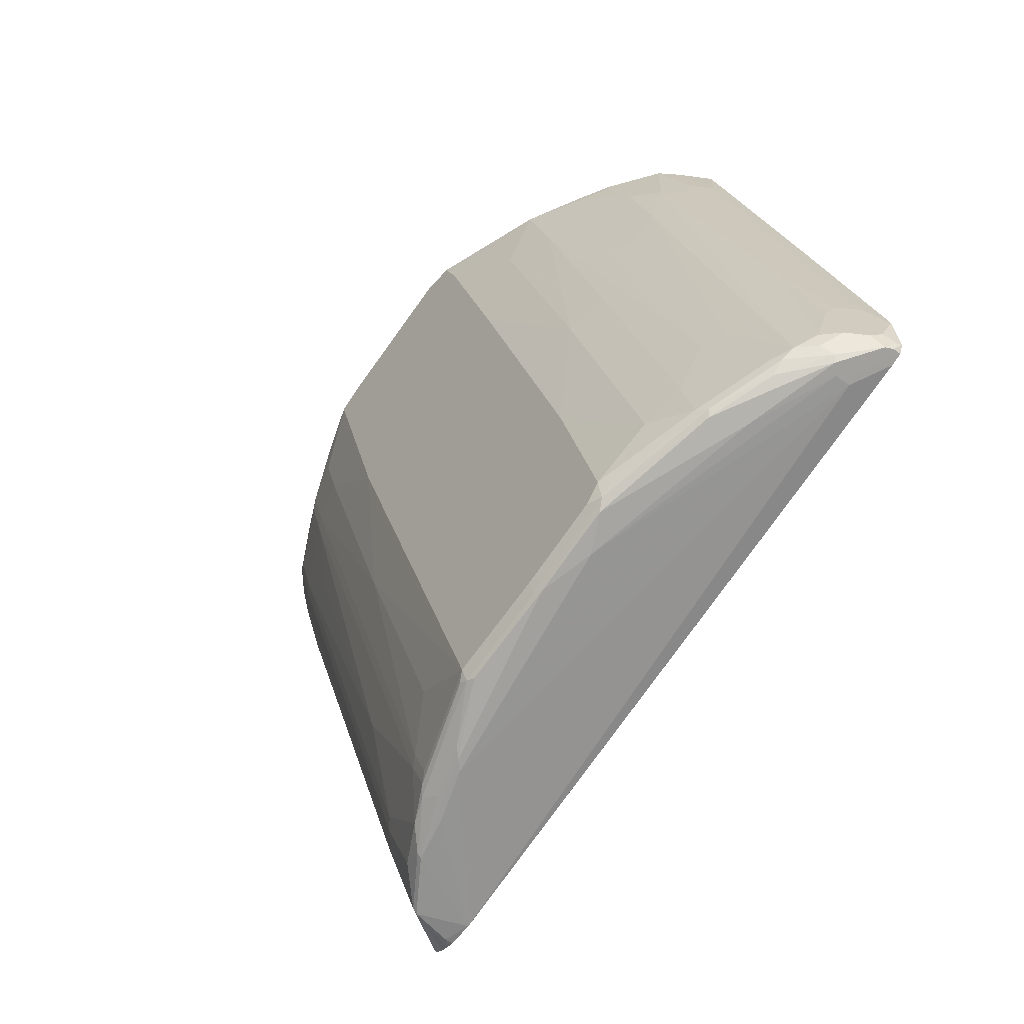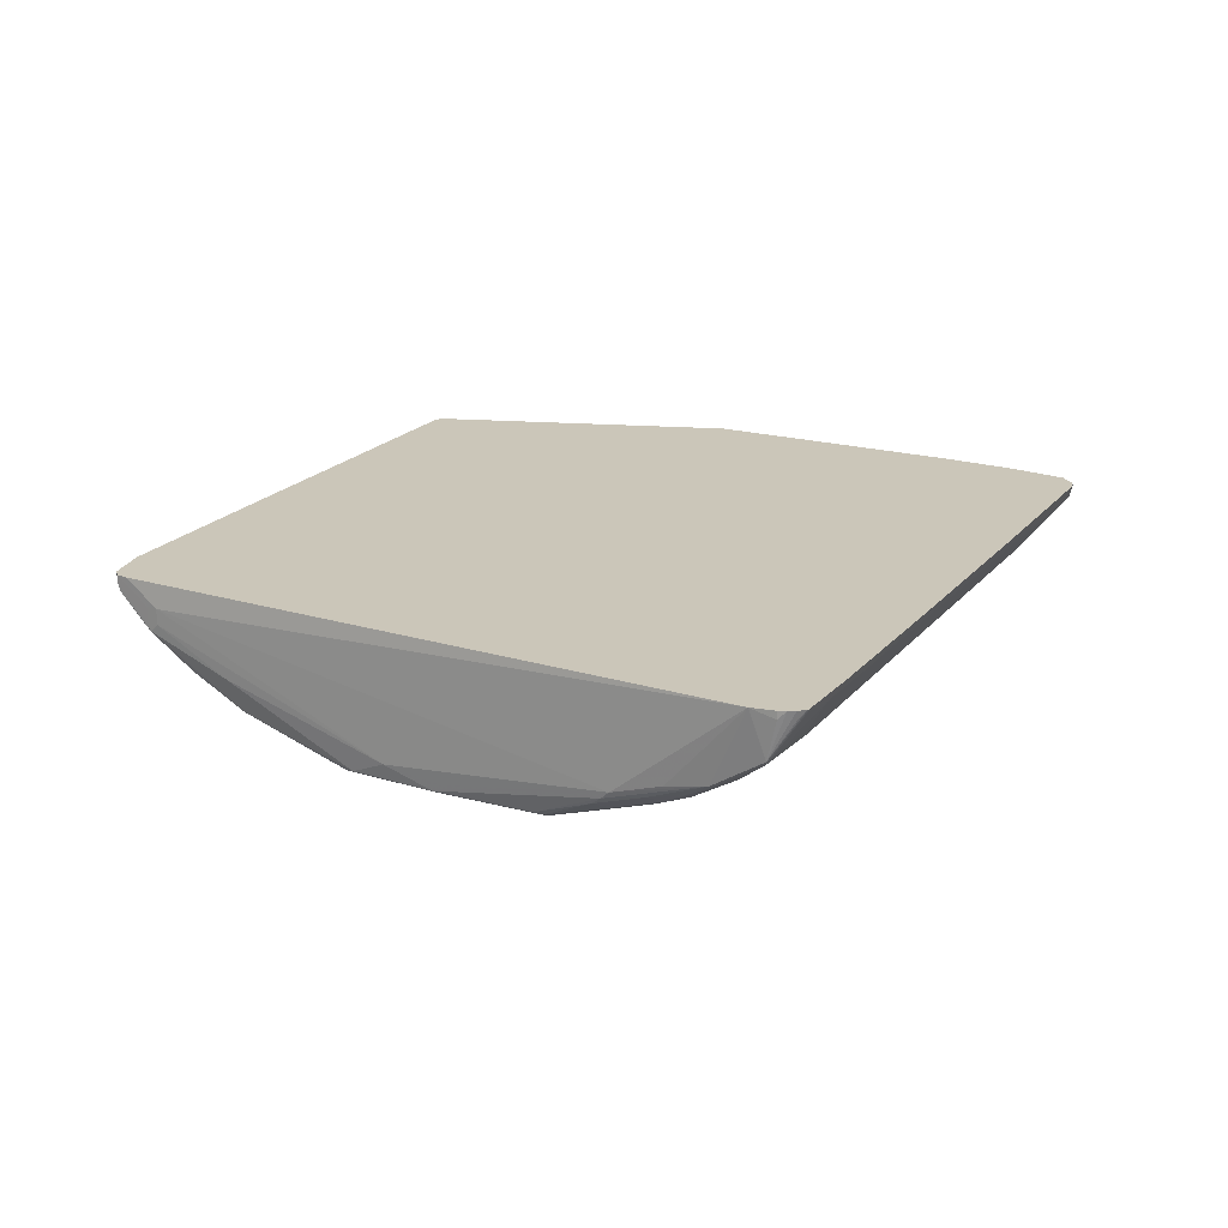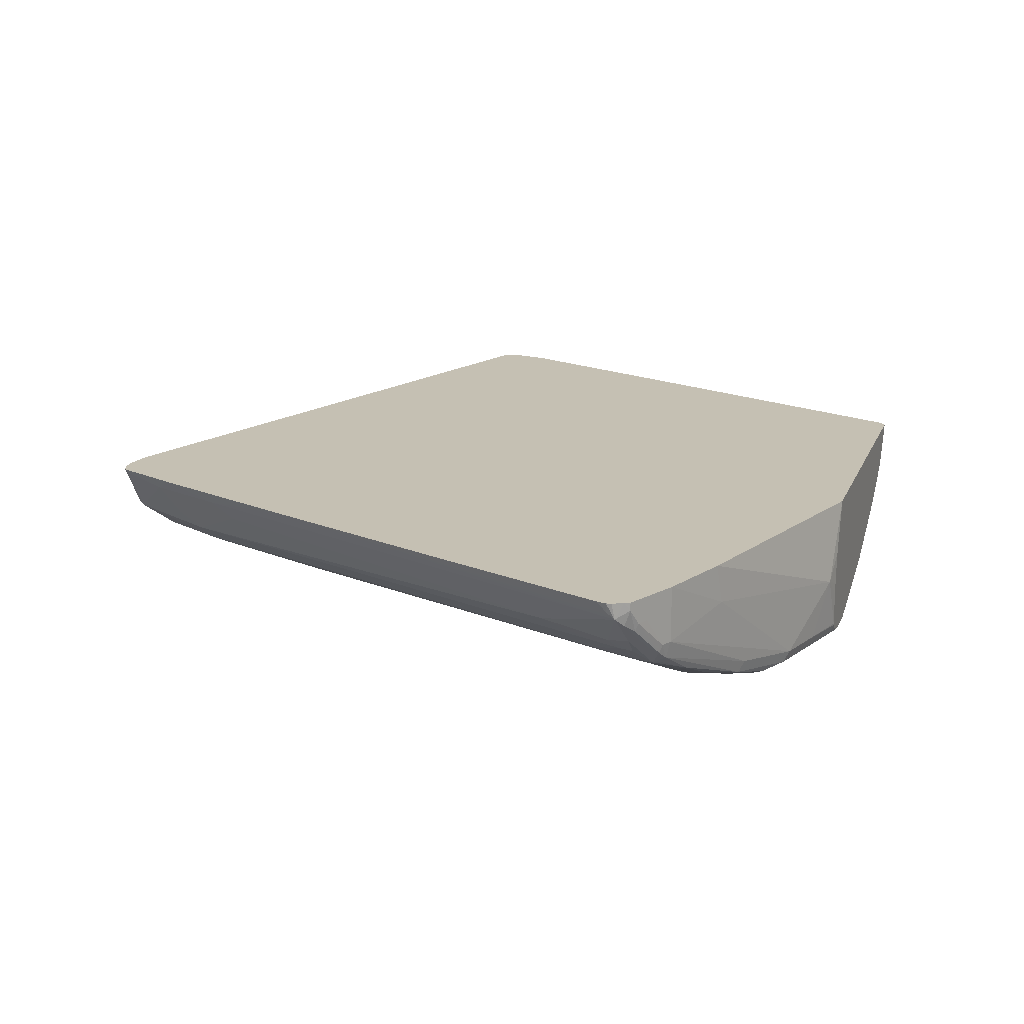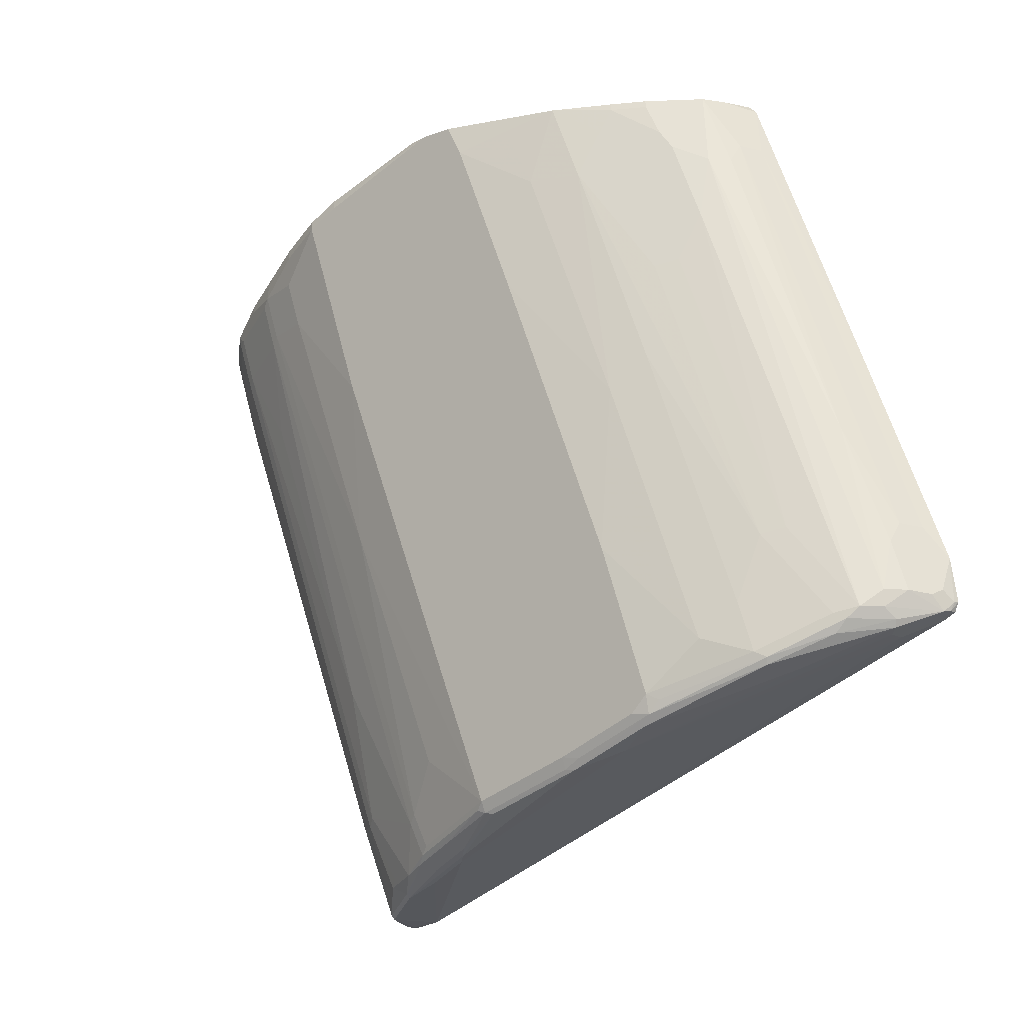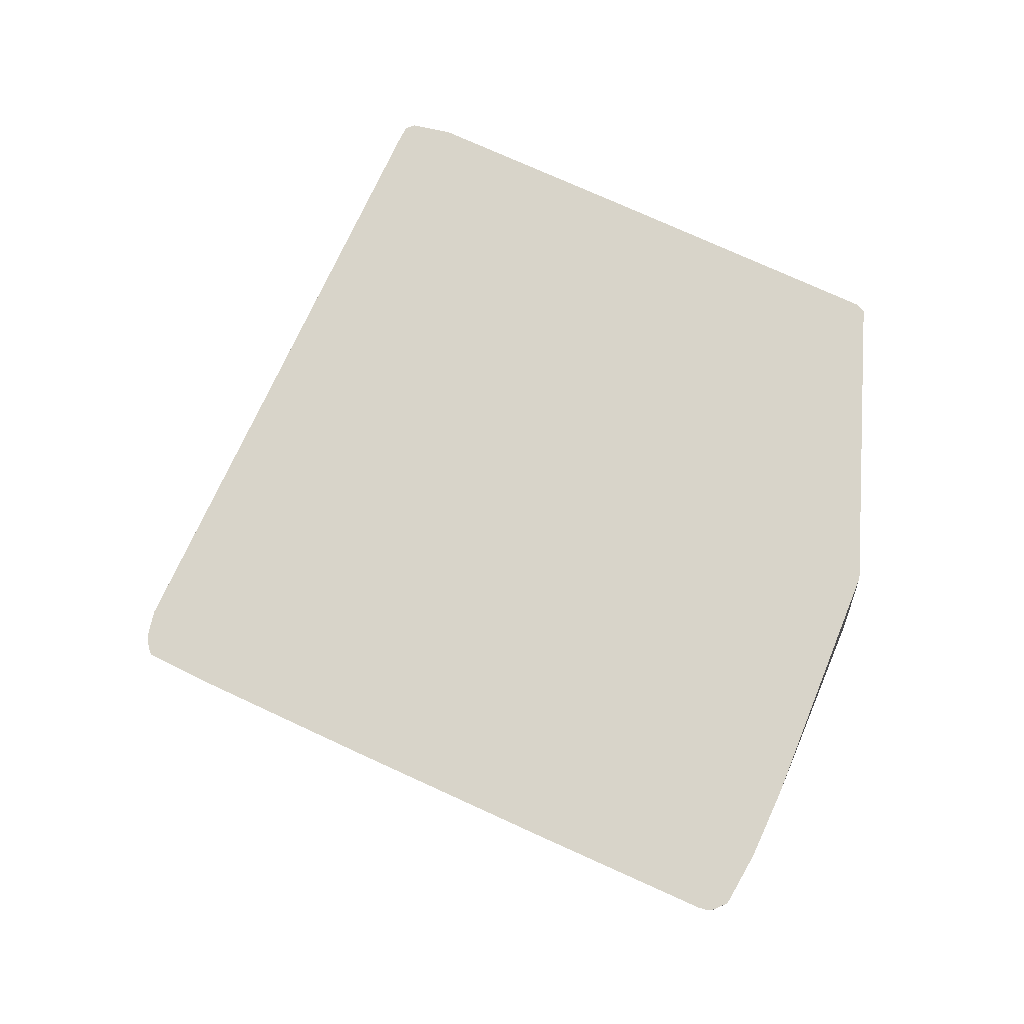
<metadata>
{"format":"obj","ext":"obj","renderer":"f3d","projection":"perspective","resolution":1024,"background":"white","views":[{"elev":-50.8,"azim":51.4,"up":"+Z"},{"elev":20.9,"azim":-172.8,"up":"+Y"},{"elev":18.1,"azim":-71.9,"up":"+Y"},{"elev":-15.2,"azim":38.6,"up":"+Z"},{"elev":75.4,"azim":-86.6,"up":"+Y"}]}
</metadata>
<code>
v -0.4771 0.03561 0.08074
v -0.4857 0.01817 0.08074
v -0.4726 0.03557 0.07622
v -0.4727 0.03561 0.07627
v -0.6821 0.03561 0.08074
v -0.4726 0.01524 0.04571
v -0.4641 0.0271 0.04402
v -0.4939 0.005976 0.08074
v -0.4726 0.03561 0.07617
v -0.4015 0.03557 -0.1067
v -0.8385 0.03561 0.02792
v -0.7063 -0.01524 0.07875
v -0.6922 0.001126 0.08074
v -0.4743 0.00677 0.03384
v -0.4015 0.005078 -0.1576
v -0.371 0.01524 -0.2185
v -0.3625 0.0271 -0.2202
v -0.5061 -0.002155 0.08074
v -0.493 -0.005086 0.04571
v -0.4845 -0.003394 0.03384
v -0.4726 0.005078 0.02539
v -0.4015 0.03561 -0.1068
v -0.3506 0.03561 -0.2388
v -0.8842 0.03561 0.01013
v -0.8334 0.01015 0.03046
v -0.7521 -0.05082 0.06096
v -0.7216 -0.05082 0.0711
v -0.6922 -0.05082 0.08074
v -0.6936 -0.02822 0.08074
v -0.6936 -0.02033 0.08074
v -0.3727 -0.003394 -0.2609
v -0.3727 0.00677 -0.2304
v -0.3625 0.01693 -0.2405
v -0.5133 -0.01524 0.0559
v -0.5244 -0.01434 0.08074
v -0.5048 -0.01355 0.04402
v -0.4845 -0.01355 -0.006809
v -0.3828 -0.01355 -0.271
v -0.3608 0.01524 -0.249
v -0.3507 0.0254 -0.2591
v -0.3473 0.03218 -0.2659
v -0.3466 0.03561 -0.2652
v -0.9045 0.03561 -1.41e-06
v -0.8842 -8.94e-06 0.01013
v -0.7554 -0.05759 0.05759
v -0.6917 -0.05194 0.08074
v -0.8029 -0.04065 0.04064
v -0.3727 -0.003394 -0.271
v -0.3625 0.00677 -0.2609
v -0.5235 -0.01524 0.07622
v -0.5437 -0.0254 0.07622
v -0.5446 -0.02451 0.08074
v -0.4946 -0.02371 -0.03727
v -0.4235 -0.02371 -0.2202
v -0.5488 -0.03049 0.06096
v -0.3964 -0.02033 -0.2744
v -0.4032 -0.02371 -0.2812
v -0.3896 -0.01693 -0.2778
v -0.3541 0.01863 -0.2625
v -0.349 0.03048 -0.271
v -0.3507 0.0254 -0.2718
v -0.349 0.03561 -0.271
v -0.9147 0.03561 -0.005119
v -0.9045 0.02032 -1.41e-06
v -0.891 -8.94e-06 0.006756
v -0.8854 -0.01017 0.007601
v -0.7521 -0.06098 0.05078
v -0.6713 -0.06098 0.08074
v -0.6843 -0.0583 0.08074
v -0.6945 -0.05759 0.07791
v -0.8063 -0.04742 0.03726
v -0.7758 -0.05759 0.0474
v -0.7724 -0.06098 0.04064
v -0.3794 -0.006778 -0.2778
v -0.3693 0.003385 -0.2778
v -0.5793 -0.04065 0.08074
v -0.5082 -0.03049 -0.0407
v -0.559 -0.04065 0.03046
v -0.4371 -0.03049 -0.2236
v -0.4167 -0.03049 -0.2846
v -0.4269 -0.03049 -0.2541
v -0.4371 -0.04065 -0.2947
v -0.4303 -0.03726 -0.2981
v -0.3964 -0.01778 -0.2858
v -0.3693 0.01015 -0.2812
v -0.371 0.005078 -0.282
v -0.3558 0.03561 -0.2744
v -0.3693 0.02032 -0.2812
v -0.918 0.03561 -0.006809
v -0.918 0.03048 -0.006809
v -0.9113 0.02032 -0.00343
v -0.8918 -0.005086 0.005067
v -0.8876 -0.01355 -1.41e-06
v -0.8817 -0.01524 0.005067
v -0.8613 -0.0254 0.0152
v -0.6504 -0.06098 0.08074
v -0.8347 -0.03811 0.02032
v -0.8029 -0.05082 0.03046
v -0.8029 -0.05082 0.01013
v -0.7521 -0.06098 -0.02037
v -0.6098 -0.05082 0.0711
v -0.5895 -0.05082 0.03046
v -0.5692 -0.05082 -0.02037
v -0.5285 -0.05082 -0.122
v -0.5082 -0.04065 -0.1017
v -0.4472 -0.04065 -0.2642
v -0.4675 -0.05082 -0.2846
v -0.4675 -0.05082 -0.3049
v -0.432 -0.03557 -0.3023
v -0.4607 -0.04742 -0.3083
v -0.498 -0.05844 -0.3265
v -0.3761 0.01015 -0.2846
v -0.4523 -0.03557 -0.3125
v -0.5031 -0.05589 -0.3328
v -0.4218 -0.01524 -0.3023
v -0.3761 0.02032 -0.2846
v -0.7368 0.03557 -0.4243
v -0.7369 0.03561 -0.4243
v -0.9198 0.03561 -0.01019
v -0.9223 0.0254 -0.01526
v -0.9185 0.02032 -0.01019
v -0.9121 0.01524 -0.005119
v -0.8982 -8.94e-06 -1.41e-06
v -0.8842 -0.01397 -0.01019
v -0.8791 -0.01778 -0.005119
v -0.874 -0.02033 -1.41e-06
v -0.8537 -0.03049 0.01013
v -0.8605 -0.0271 0.01013
v -0.9079 0.00677 -0.01019
v -0.8978 -0.003394 -0.01019
v -0.6402 -0.06098 0.06096
v -0.8334 -0.04065 0.01013
v -0.7927 -0.05082 -0.02037
v -0.7317 -0.06098 -0.08134
v -0.5997 -0.06098 -0.0407
v -0.5285 -0.06098 -0.2236
v -0.5184 -0.06098 -0.2541
v -0.498 -0.06098 -0.315
v -0.4913 -0.05759 -0.3184
v -0.5082 -0.06098 -0.3252
v -0.5488 -0.05844 -0.3468
v -0.5539 -0.05589 -0.3532
v -0.5235 -0.04573 -0.343
v -0.6606 -0.03049 -0.3964
v -0.6911 -0.02033 -0.4065
v -0.7165 -0.01524 -0.4141
v -0.747 0.005078 -0.4243
v -0.7521 0.03048 -0.4269
v -0.7521 0.03561 -0.4269
v -0.9232 0.03561 -0.01699
v -0.8876 0.00677 -0.07115
v -0.8995 0.002534 -0.02544
v -0.9238 0.03561 -0.02037
v -0.9223 0.02921 -0.02037
v -0.9197 0.02795 -0.02544
v -0.8293 0.03561 -0.2703
v -0.7978 0.02795 -0.3405
v -0.7961 0.01693 -0.3252
v -0.874 -0.01397 -0.0407
v -0.8944 -0.003819 -0.02037
v -0.8689 -0.01778 -0.03558
v -0.8283 -0.03811 -0.02544
v -0.8384 -0.03811 0.005067
v -0.8232 -0.04065 -0.02037
v -0.7317 -0.05082 -0.1829
v -0.62 -0.06098 -0.3658
v -0.559 -0.06098 -0.3455
v -0.559 -0.05759 -0.3523
v -0.559 -0.05082 -0.3557
v -0.62 -0.05759 -0.3727
v -0.6149 -0.05589 -0.3735
v -0.6555 -0.03557 -0.3938
v -0.7165 -0.01778 -0.4116
v -0.6809 -0.03049 -0.4002
v -0.7013 -0.0271 -0.4031
v -0.7572 0.03561 -0.4269
v -0.747 0.002534 -0.4217
v -0.7487 0.00677 -0.4234
v -0.7673 0.03302 -0.4217
v -0.7683 0.03561 -0.4228
v -0.7676 0.03561 -0.4236
v -0.7622 0.02921 -0.4243
v -0.7622 0.03561 -0.4257
v -0.8876 -0.003394 -0.0407
v -0.8165 0.00677 -0.2541
v -0.7656 -0.003394 -0.3658
v -0.9223 0.03561 -0.02673
v -0.8801 0.03561 -0.1383
v -0.7866 0.03561 -0.3791
v -0.7775 0.02795 -0.3913
v -0.7673 0.007621 -0.3811
v -0.808 -0.01778 -0.1982
v -0.7521 -0.01397 -0.3658
v -0.8283 -0.02795 -0.08641
v -0.7571 -0.02795 -0.2795
v -0.6962 -0.03811 -0.3709
v -0.6911 -0.04065 -0.3658
v -0.6911 -0.05082 -0.2846
v -0.6251 -0.05844 -0.3709
v -0.5895 -0.06098 -0.3557
v -0.6708 -0.05082 -0.3354
v -0.6809 -0.04065 -0.3862
v -0.686 -0.03811 -0.3913
v -0.6606 -0.04446 -0.3862
v -0.6504 -0.04065 -0.39
v -0.7317 -0.01397 -0.4065
v -0.6911 -0.0343 -0.3964
v -0.7063 -0.02795 -0.4014
v -0.7656 0.0271 -0.4167
v -0.747 -0.01778 -0.3608
v -0.7267 -0.01778 -0.4014
f 1 2 3
f 117 146 147
f 117 145 146
f 117 144 145
f 116 144 117
f 116 143 144
f 114 143 115
f 114 142 143
f 112 143 116
f 112 115 143
f 111 142 114
f 117 147 148
f 111 141 142
f 111 140 167
f 111 138 140
f 111 139 138
f 110 139 111
f 109 114 113
f 109 111 114
f 108 139 110
f 108 138 139
f 107 136 137
f 107 138 108
f 111 167 141
f 107 137 138
f 117 148 149
f 119 150 120
f 132 162 164
f 132 163 162
f 130 152 160
f 129 152 130
f 126 132 127
f 125 132 126
f 125 162 163
f 125 161 162
f 125 159 161
f 124 160 159
f 117 149 118
f 124 159 125
f 120 158 151
f 120 157 158
f 120 156 157
f 120 155 156
f 120 154 155
f 120 153 154
f 120 150 153
f 120 129 121
f 120 152 129
f 120 151 152
f 121 129 123
f 105 107 106
f 104 107 105
f 104 136 107
f 91 122 92
f 90 122 91
f 90 121 122
f 90 120 121
f 90 119 120
f 89 119 90
f 87 117 118
f 87 116 117
f 86 115 112
f 86 114 115
f 92 122 121
f 86 113 114
f 85 116 88
f 85 112 116
f 85 86 112
f 84 109 86
f 83 111 109
f 83 110 111
f 83 108 110
f 83 109 84
f 82 108 83
f 82 107 108
f 86 109 113
f 92 121 123
f 92 123 93
f 93 124 125
f 104 135 136
f 104 131 135
f 103 131 104
f 102 131 103
f 101 131 102
f 100 133 134
f 99 164 133
f 99 132 164
f 98 132 99
f 97 132 98
f 97 127 132
f 97 128 127
f 96 131 101
f 95 128 97
f 93 160 124
f 93 130 160
f 93 129 130
f 93 123 129
f 93 95 94
f 93 128 95
f 93 127 128
f 93 126 127
f 93 125 126
f 133 164 165
f 82 106 107
f 133 165 134
f 141 167 168
f 174 207 175
f 174 204 207
f 174 205 204
f 173 208 206
f 173 207 208
f 173 175 207
f 173 206 177
f 172 205 174
f 171 205 172
f 170 205 171
f 177 206 193
f 170 204 205
f 167 170 168
f 167 200 170
f 166 203 199
f 166 202 203
f 166 197 202
f 166 201 197
f 166 198 201
f 166 170 200
f 166 199 170
f 165 198 166
f 170 199 204
f 165 197 198
f 177 193 186
f 177 191 190
f 208 210 211
f 206 208 211
f 203 208 207
f 199 207 204
f 199 203 207
f 197 201 198
f 197 203 202
f 196 203 197
f 196 208 203
f 196 210 208
f 177 186 191
f 195 210 196
f 193 206 211
f 192 210 195
f 192 193 210
f 181 183 182
f 180 190 189
f 179 190 180
f 179 209 190
f 177 179 178
f 177 209 179
f 177 190 209
f 193 211 210
f 164 197 165
f 162 197 164
f 162 196 197
f 147 182 183
f 147 181 182
f 147 180 181
f 147 179 180
f 147 178 179
f 147 177 178
f 147 176 148
f 146 175 173
f 146 174 175
f 146 172 174
f 147 183 176
f 146 177 147
f 144 146 145
f 144 172 146
f 143 169 144
f 142 144 169
f 142 172 144
f 142 171 172
f 142 170 171
f 142 168 170
f 142 169 143
f 141 168 142
f 146 173 177
f 148 176 149
f 151 184 152
f 151 158 185
f 162 195 196
f 162 194 195
f 161 195 194
f 161 192 195
f 161 194 162
f 159 193 192
f 159 186 193
f 159 184 186
f 159 160 184
f 159 192 161
f 158 186 185
f 157 186 158
f 157 191 186
f 157 190 191
f 157 189 190
f 156 189 157
f 155 188 156
f 154 188 155
f 154 187 188
f 153 187 154
f 152 184 160
f 151 186 184
f 151 185 186
f 134 165 166
f 80 82 83
f 125 163 132
f 79 82 81
f 16 32 33
f 15 20 31
f 15 21 20
f 15 32 16
f 15 31 32
f 14 21 15
f 12 25 26
f 12 30 13
f 12 29 30
f 12 28 29
f 16 33 17
f 12 27 28
f 11 25 12
f 11 24 25
f 10 23 22
f 10 17 23
f 8 21 14
f 8 20 21
f 8 19 20
f 8 18 19
f 7 17 10
f 6 17 7
f 12 26 27
f 6 16 17
f 17 33 23
f 18 35 34
f 31 48 49
f 31 38 48
f 27 46 28
f 26 71 45
f 26 47 71
f 26 44 47
f 26 46 27
f 26 45 46
f 25 44 26
f 24 44 25
f 18 34 19
f 24 65 44
f 24 43 64
f 23 41 42
f 23 40 41
f 23 39 40
f 23 33 39
f 20 38 31
f 20 37 38
f 20 36 37
f 19 36 20
f 19 34 36
f 24 64 65
f 6 15 16
f 6 14 15
f 6 8 14
f 1 89 63
f 1 119 89
f 1 150 119
f 1 153 150
f 1 187 153
f 1 188 187
f 1 156 188
f 1 189 156
f 1 180 189
f 1 181 180
f 1 63 43
f 1 183 181
f 1 149 176
f 1 118 149
f 1 87 118
f 79 105 106
f 1 42 62
f 1 23 42
f 1 22 23
f 1 9 22
f 1 4 9
f 1 3 4
f 1 176 183
f 1 43 24
f 1 24 11
f 1 11 5
f 5 12 13
f 5 11 12
f 3 22 9
f 3 10 22
f 3 7 10
f 3 9 4
f 2 8 6
f 2 7 3
f 2 6 7
f 1 8 2
f 1 18 8
f 1 35 18
f 1 52 35
f 1 76 52
f 1 96 76
f 1 68 96
f 1 69 68
f 1 46 69
f 1 28 46
f 1 29 28
f 1 30 29
f 1 13 30
f 1 5 13
f 31 49 32
f 32 49 33
f 1 62 87
f 34 35 50
f 67 166 200
f 67 134 166
f 67 100 134
f 67 73 100
f 66 95 71
f 66 94 95
f 66 93 94
f 66 92 93
f 65 92 66
f 65 91 92
f 67 200 167
f 64 91 65
f 63 90 64
f 63 89 90
f 62 116 87
f 62 88 116
f 61 75 86
f 60 88 62
f 60 85 88
f 60 86 85
f 60 61 86
f 58 83 84
f 64 90 91
f 67 167 140
f 67 140 138
f 67 138 137
f 33 49 39
f 79 106 82
f 78 105 79
f 78 104 105
f 78 102 103
f 77 78 79
f 76 102 78
f 76 101 102
f 76 96 101
f 75 84 86
f 74 84 75
f 73 133 100
f 73 99 133
f 73 98 99
f 71 73 72
f 71 98 73
f 71 97 98
f 71 95 97
f 67 96 68
f 67 131 96
f 67 135 131
f 67 136 135
f 67 137 136
f 58 84 74
f 57 80 83
f 78 103 104
f 56 81 82
f 41 61 60
f 41 60 42
f 40 49 59
f 40 61 41
f 40 59 61
f 39 49 40
f 38 74 48
f 38 58 74
f 38 83 58
f 38 57 83
f 38 80 57
f 38 56 80
f 38 54 56
f 37 55 53
f 37 51 55
f 37 54 38
f 37 53 54
f 36 51 37
f 35 51 50
f 34 51 36
f 56 82 80
f 42 60 62
f 43 63 64
f 35 52 51
f 44 66 47
f 56 79 81
f 44 65 66
f 55 76 78
f 54 79 56
f 53 78 77
f 53 55 78
f 53 79 54
f 53 77 79
f 51 76 55
f 51 52 76
f 49 61 59
f 34 50 51
f 48 75 61
f 45 67 68
f 45 69 70
f 45 68 69
f 45 70 46
f 45 71 72
f 48 61 49
f 45 73 67
f 46 70 69
f 47 66 71
f 48 74 75
f 45 72 73

</code>
